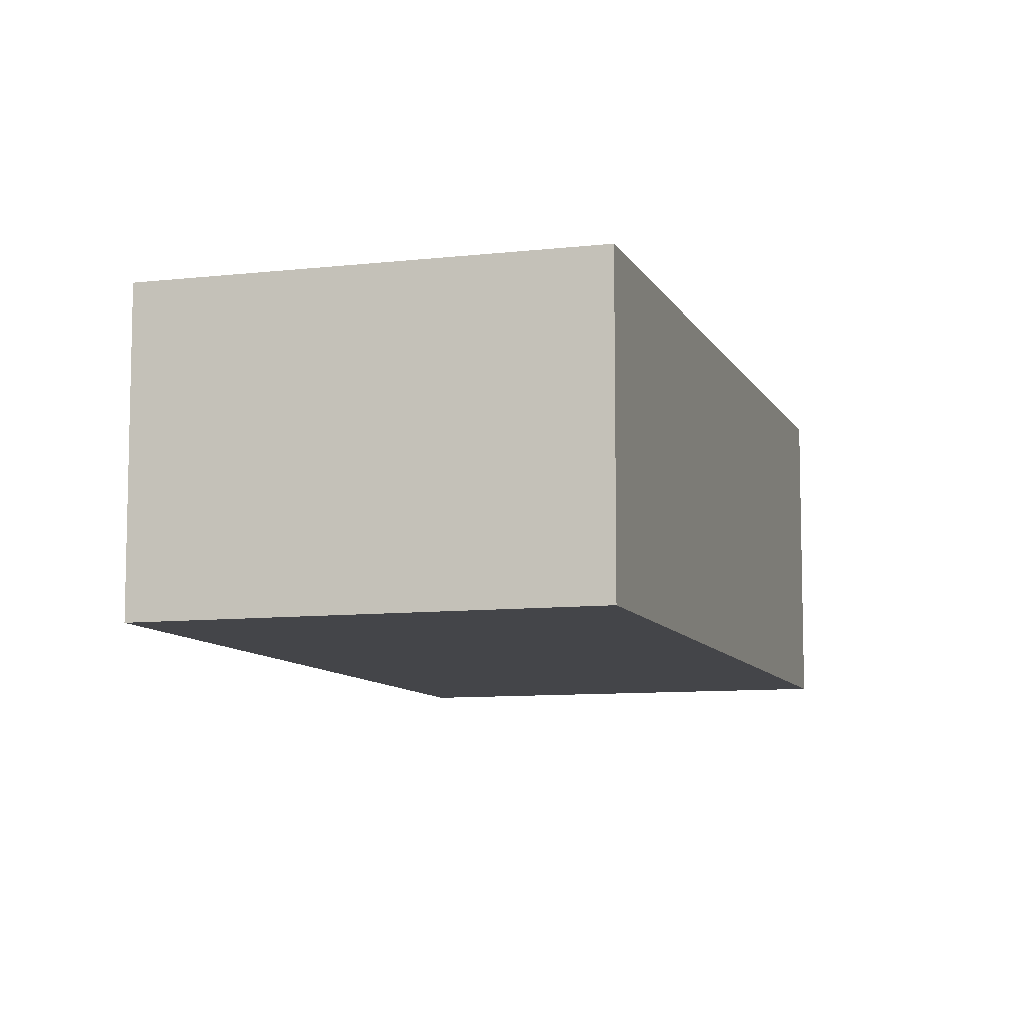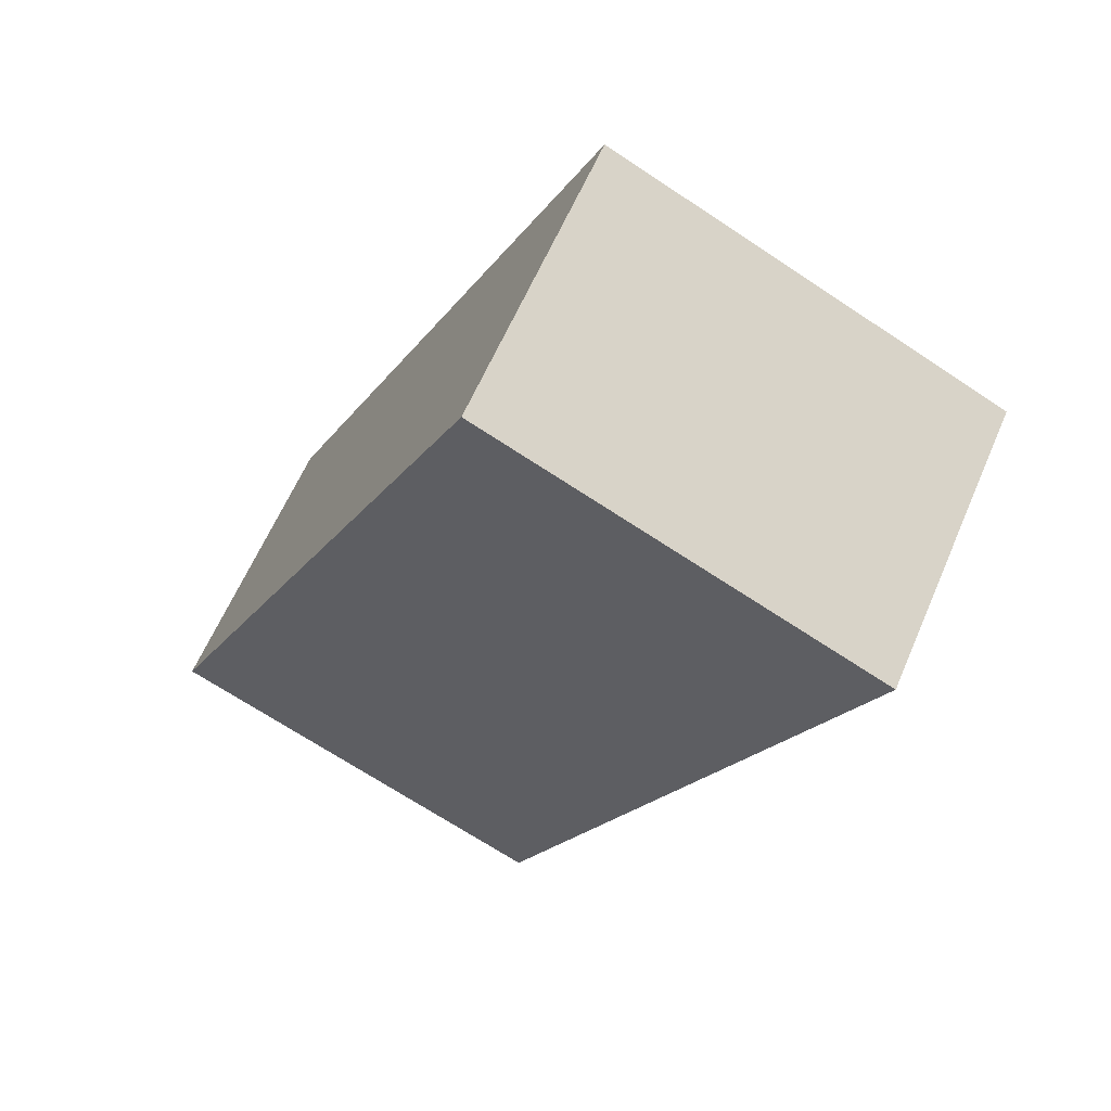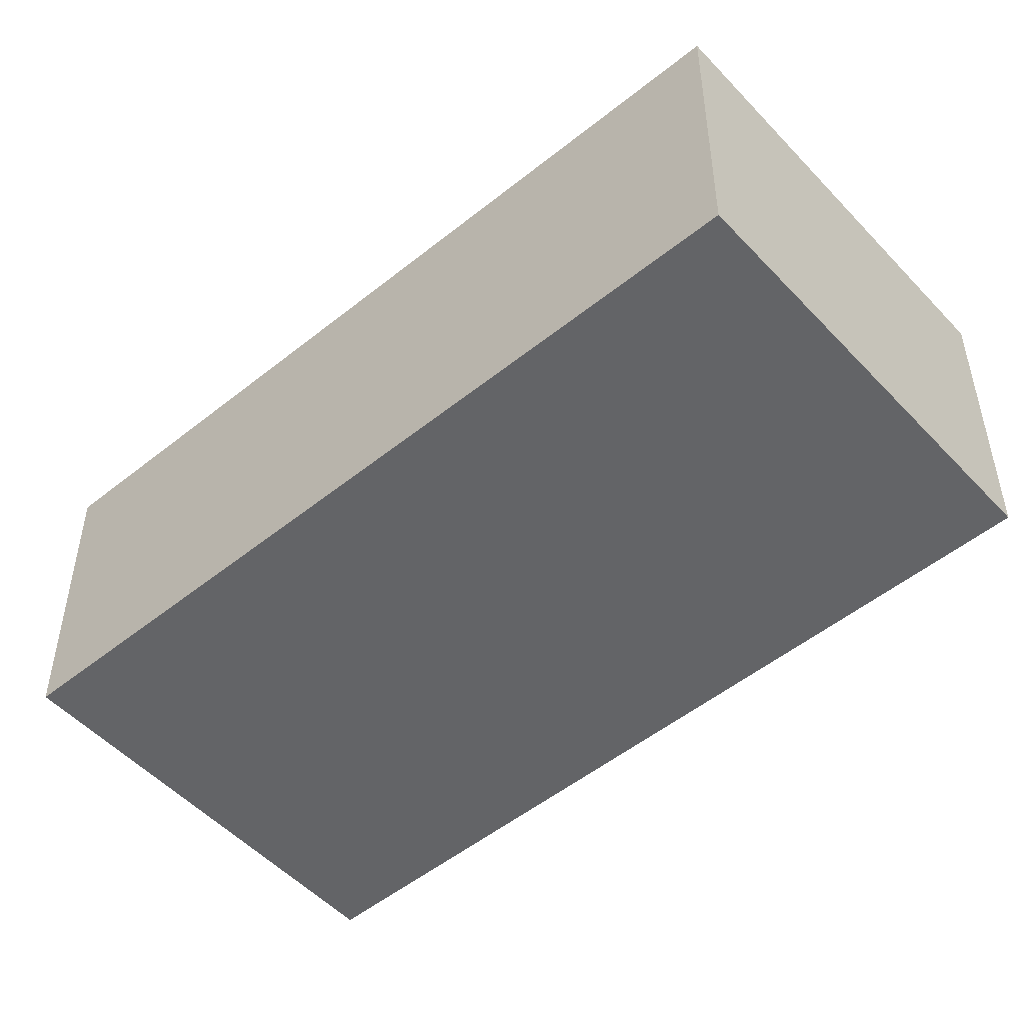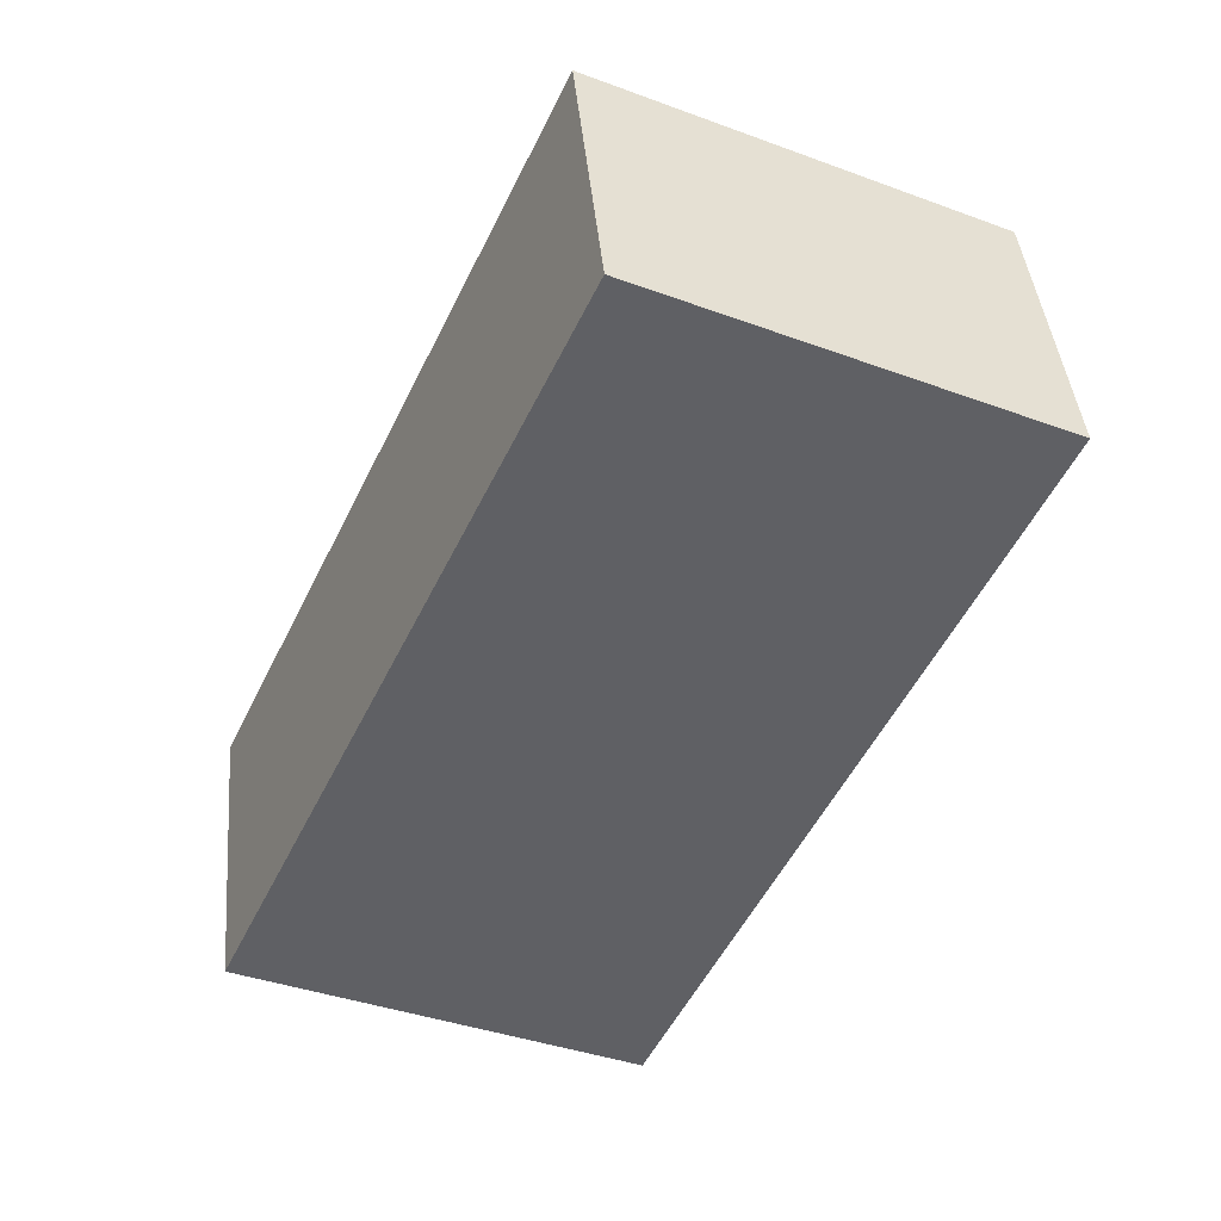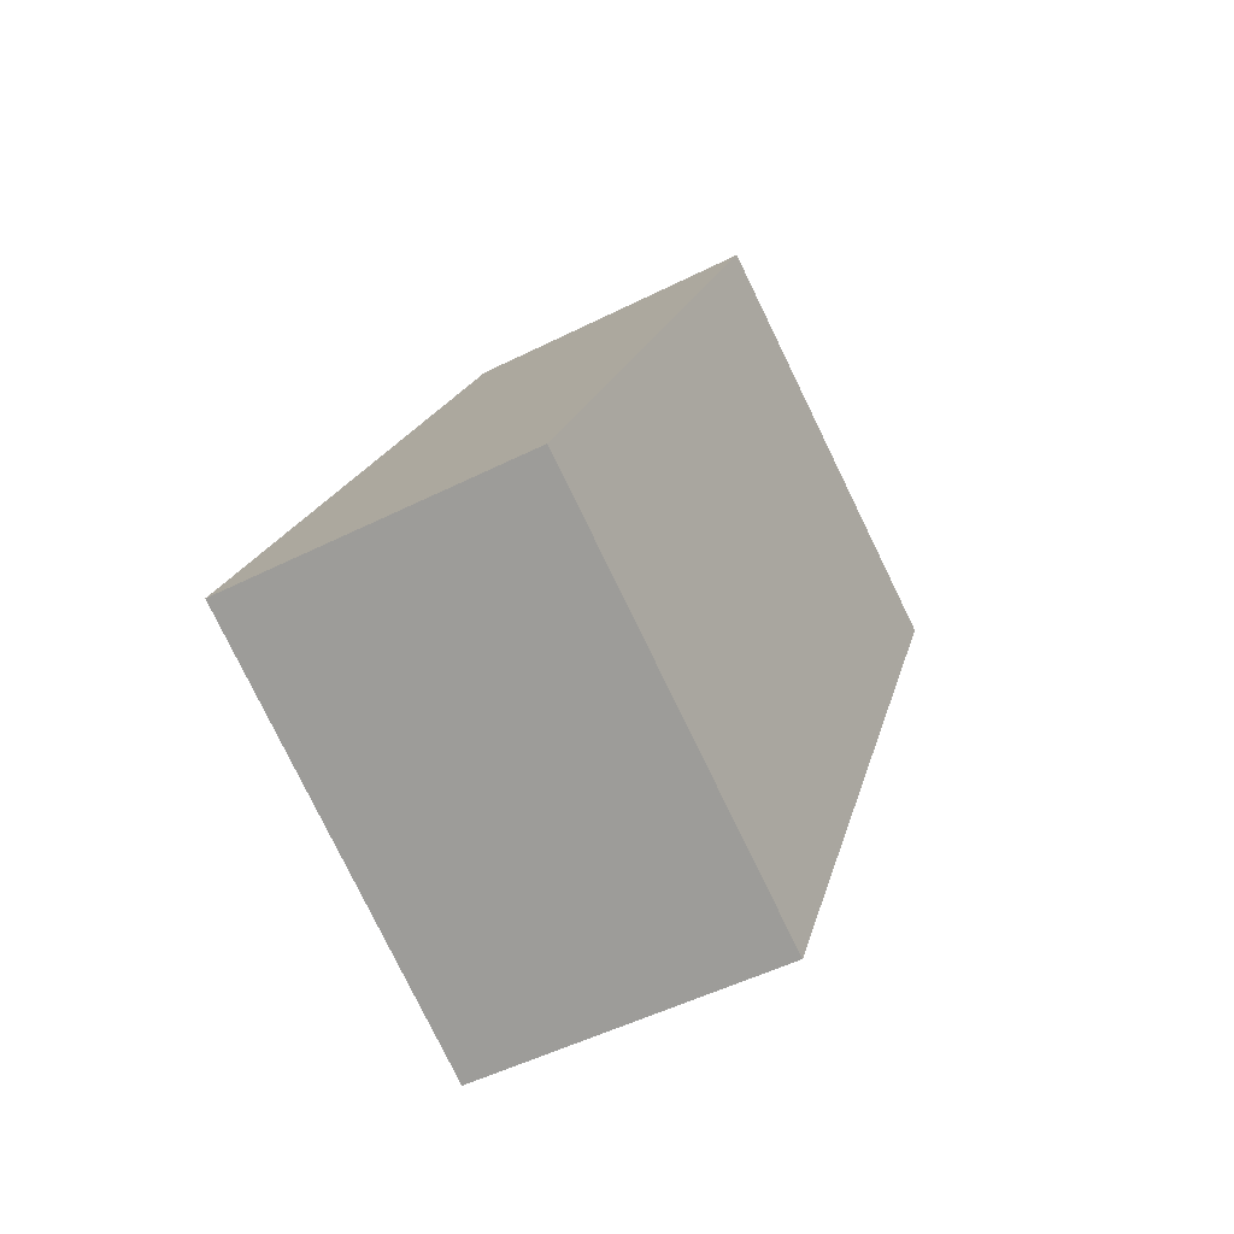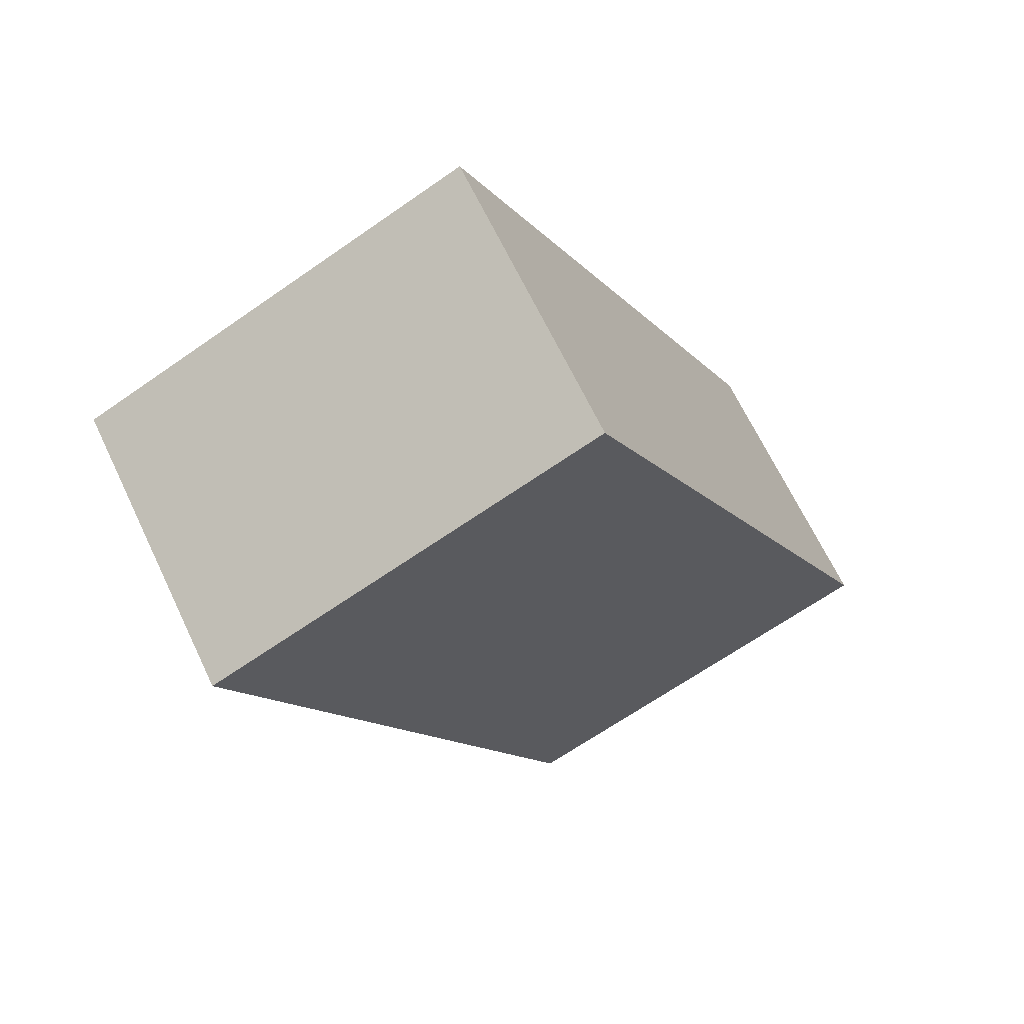
<metadata>
{"format":"obj","ext":"obj","renderer":"f3d","projection":"perspective","resolution":1024,"background":"white","views":[{"elev":-9.0,"azim":-8.0,"up":"+Y"},{"elev":61.5,"azim":-156.8,"up":"+Z"},{"elev":-51.2,"azim":-73.9,"up":"+Y"},{"elev":41.8,"azim":174.8,"up":"+Z"},{"elev":-50.5,"azim":118.9,"up":"+Z"},{"elev":66.9,"azim":-25.5,"up":"+Z"}]}
</metadata>
<code>
v  1.98 1.505 0.927
v  1.797 1.505 -3.836
v  0 1.505 9.215e-17
v  3.777 1.505 -2.908
v  1.797 2.349e-16 -3.836
v  0 0 0
v  1.98 -5.676e-17 0.927
v  3.777 1.781e-16 -2.908
g defaultobject
f 1 2 3
f 2 1 4
f 5 3 2
f 3 5 6
f 6 1 3
f 1 6 7
f 7 4 1
f 4 7 8
f 8 2 4
f 2 8 5
f 8 6 5
f 6 8 7

</code>
